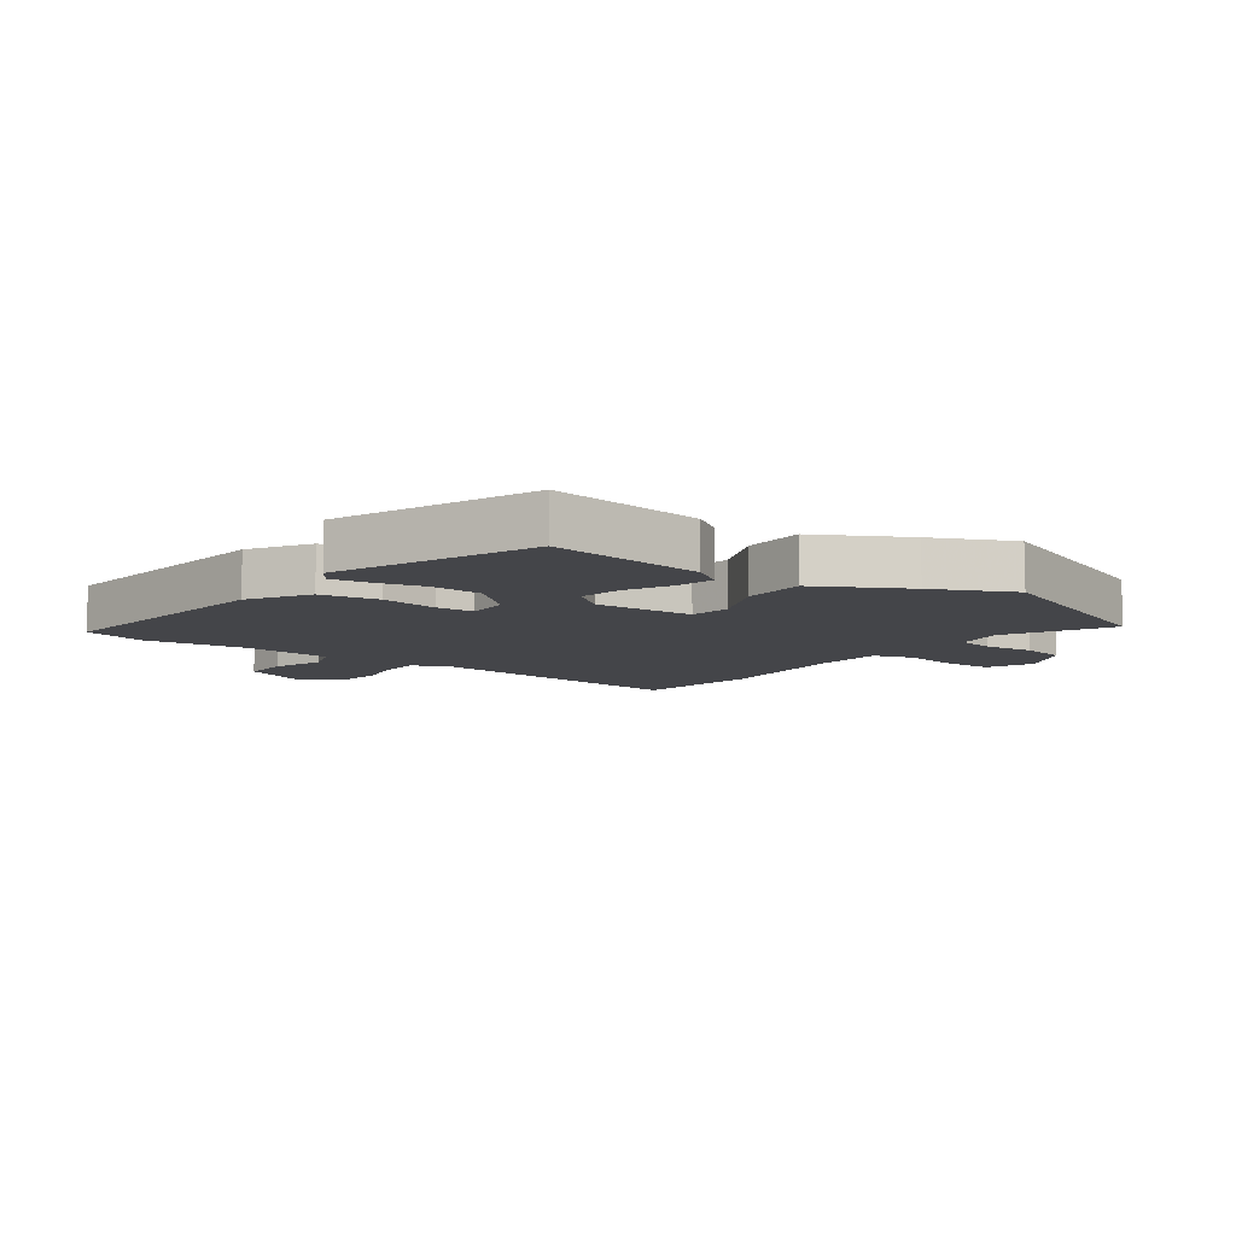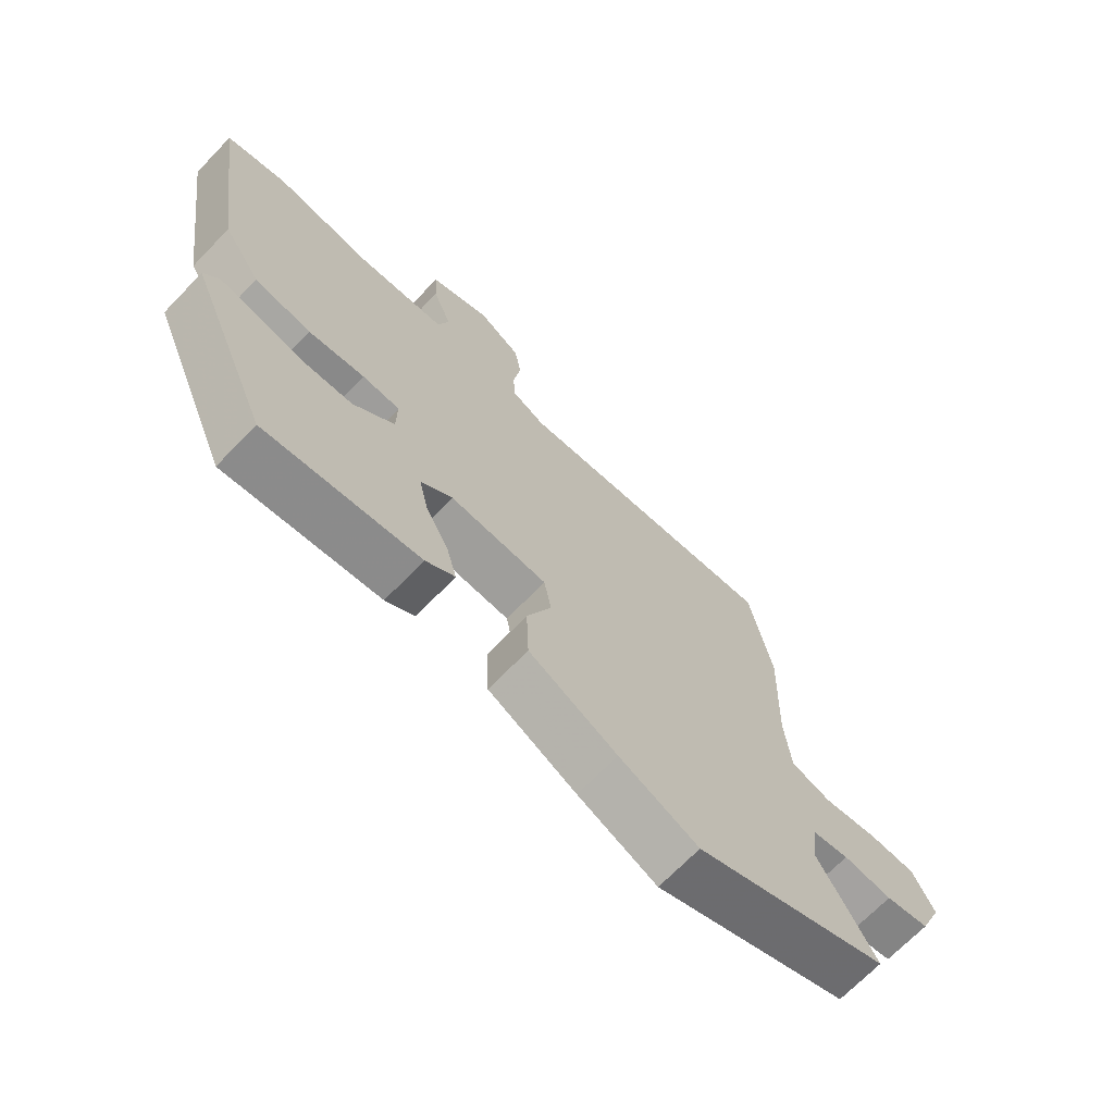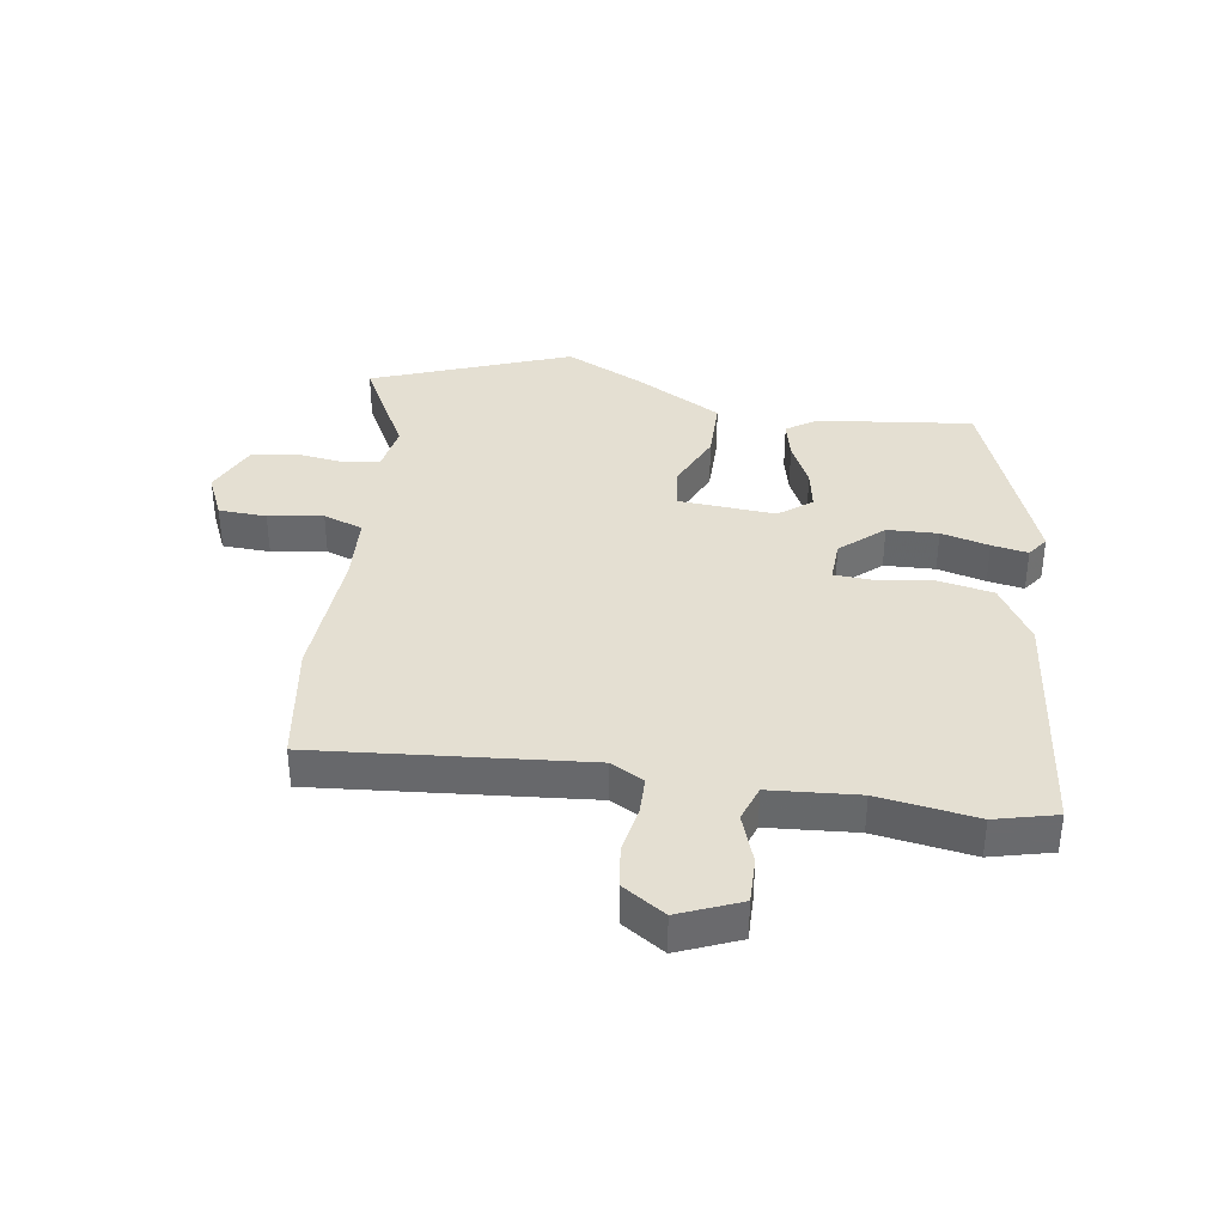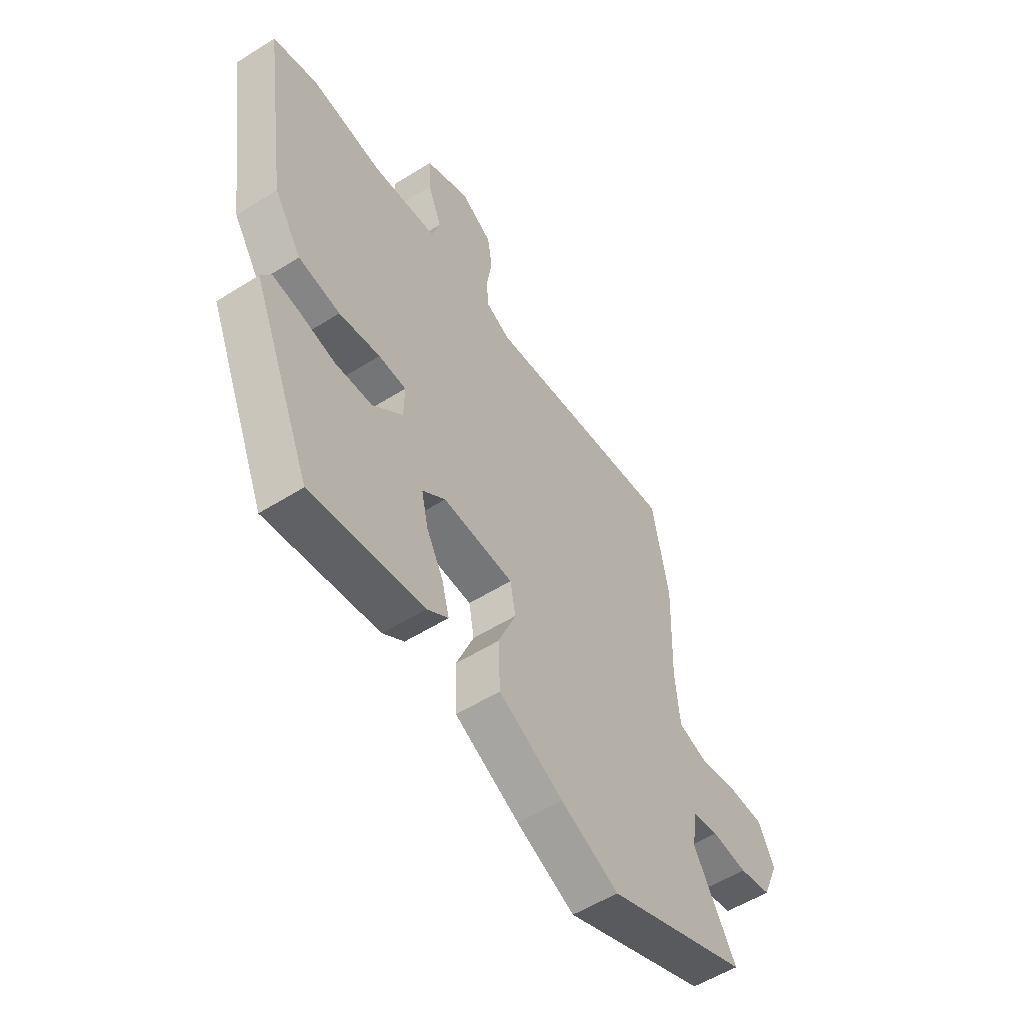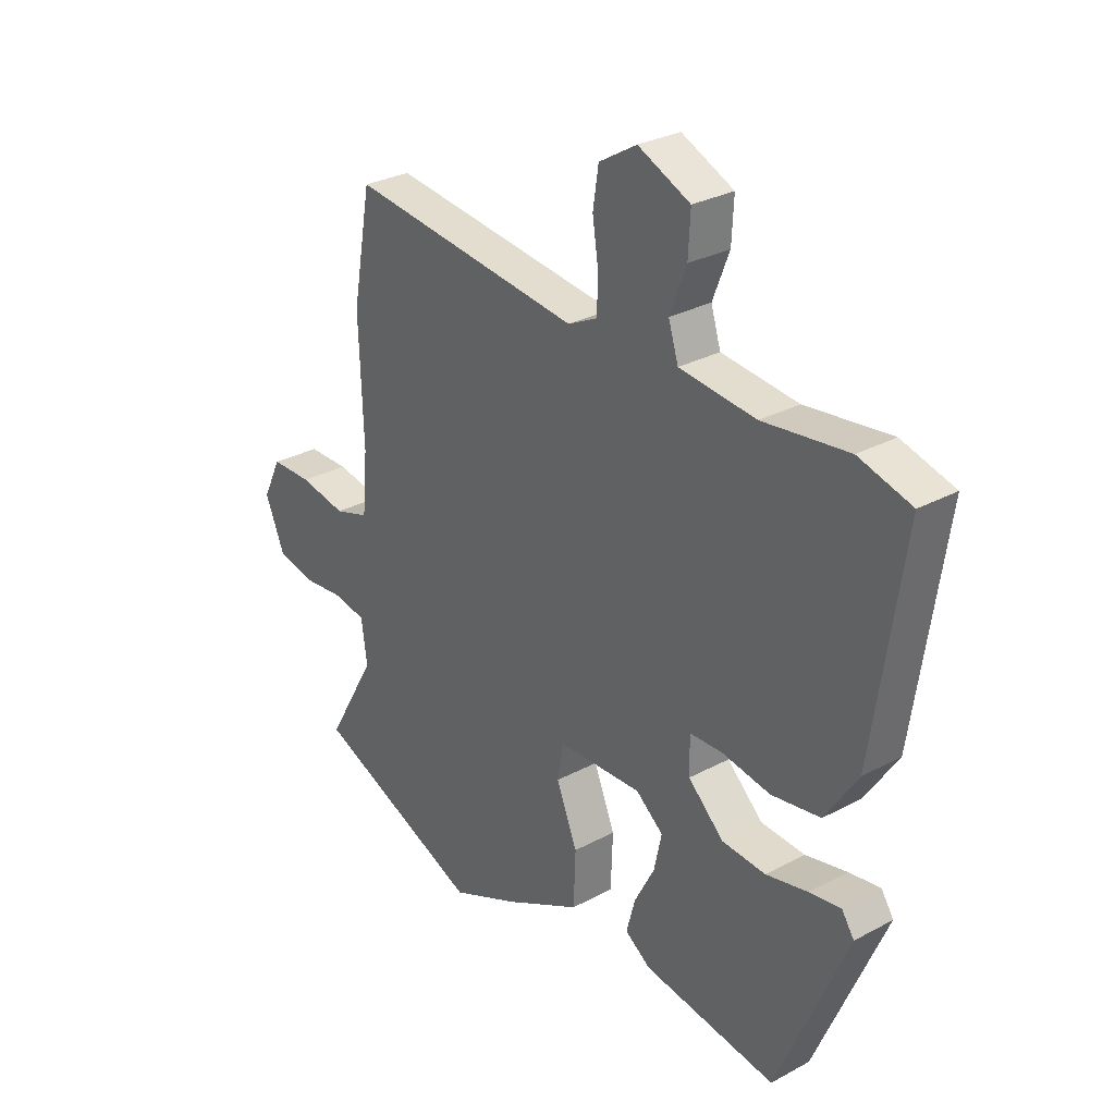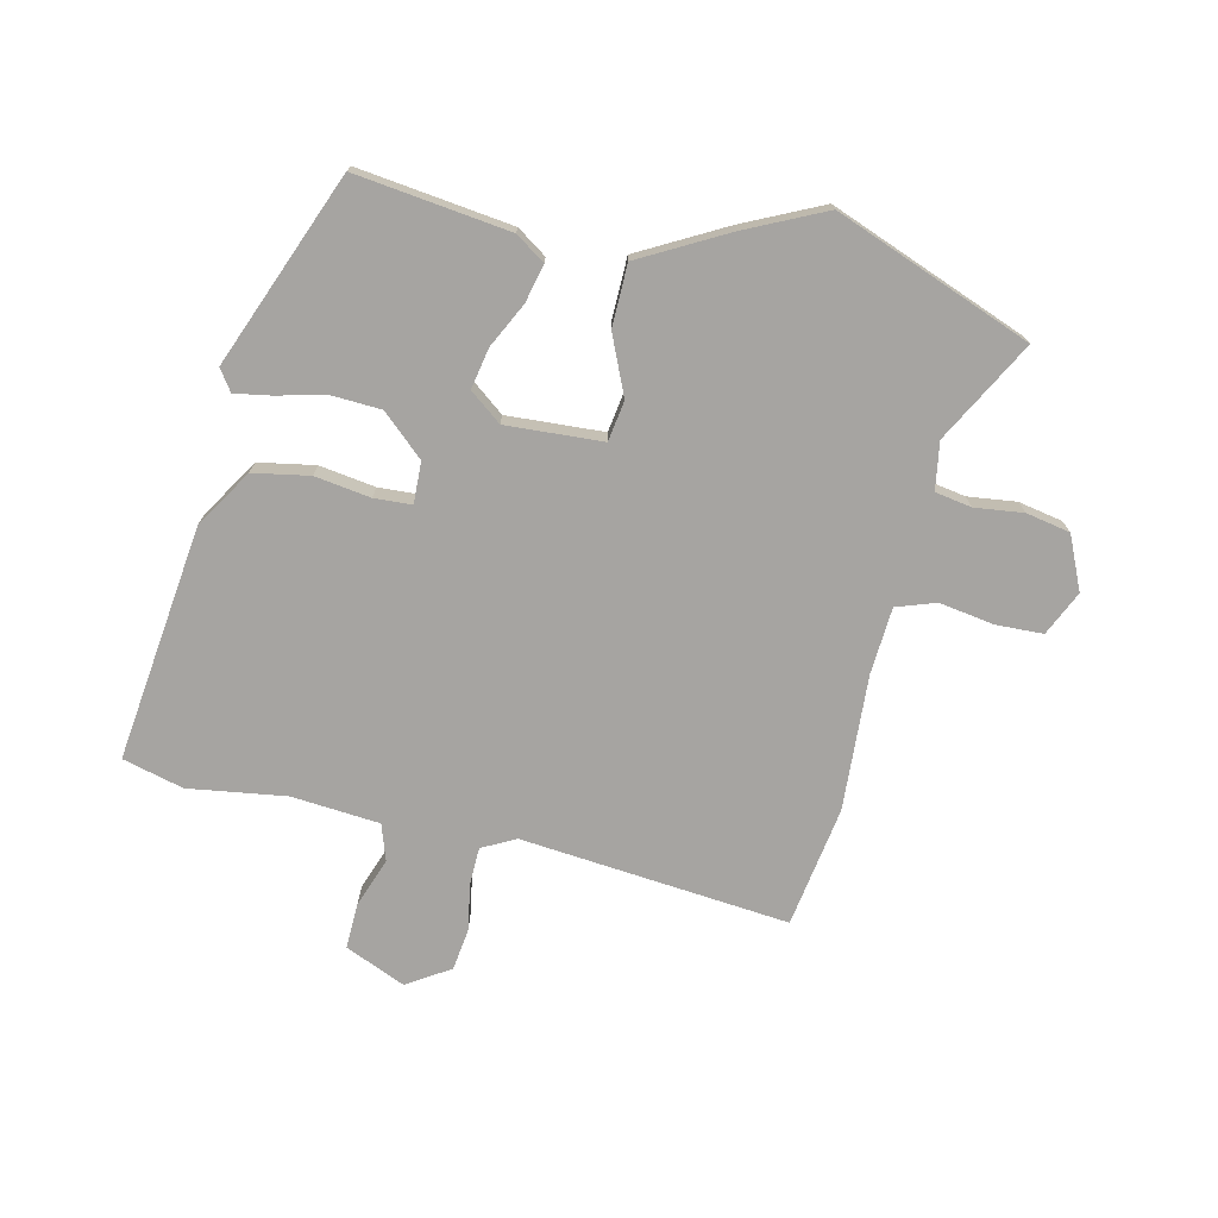
<metadata>
{"format":"obj","ext":"obj","renderer":"f3d","projection":"perspective","resolution":1024,"background":"white","views":[{"elev":-9.1,"azim":145.1,"up":"+Y"},{"elev":-69.5,"azim":136.0,"up":"+Z"},{"elev":37.2,"azim":10.5,"up":"+Y"},{"elev":-55.1,"azim":123.6,"up":"+Z"},{"elev":29.3,"azim":51.4,"up":"+Z"},{"elev":-73.5,"azim":168.4,"up":"+Y"}]}
</metadata>
<code>
v -0.308 0.07 -0.579
v -0.636 0.07 -0.444
v -0.54 0.07 -0.276
v -0.551 0.07 -0.196
v -0.612 0.07 -0.184
v -0.694 0.07 -0.192
v -0.768 0.07 -0.176
v -0.806 0.07 -0.086
v -0.77 0.07 -0.012
v -0.69 0.07 -0.011
v -0.599 0.07 -0.028
v -0.532 0.07 -0.007
v -0.522 0.07 0.106
v -0.53 0.07 0.333
v -0.493 0.07 0.536
v -0.042 0.07 0.482
v 0.015 0.07 0.51
v 0.018 0.07 0.573
v 0.006 0.07 0.651
v 0.017 0.07 0.722
v 0.09 0.07 0.766
v 0.191 0.07 0.72
v 0.187 0.07 0.643
v 0.155 0.07 0.561
v 0.174 0.07 0.5
v 0.322 0.07 0.484
v 0.487 0.07 0.504
v 0.589 0.07 0.475
v 0.531 0.07 0.079
v 0.468 0.07 -0.017
v 0.373 0.07 -0.032
v 0.279 0.07 -0.016
v 0.216 0.07 -0.018
v 0.217 0.07 -0.088
v 0.286 0.07 -0.153
v 0.371 0.07 -0.159
v 0.452 0.07 -0.141
v 0.513 0.07 -0.132
v 0.537 0.07 -0.168
v 0.401 0.07 -0.49
v 0.142 0.07 -0.451
v 0.093 0.07 -0.416
v 0.11 0.07 -0.352
v 0.149 0.07 -0.278
v 0.164 0.07 -0.209
v 0.111 0.07 -0.166
v -0.052 0.07 -0.172
v -0.064 0.07 -0.24
v -0.023 0.07 -0.34
v -0.027 0.07 -0.444
v -0.175 0.07 -0.52
v -0.308 0 -0.579
v -0.636 0 -0.444
v -0.54 0 -0.276
v -0.551 0 -0.196
v -0.612 0 -0.184
v -0.694 0 -0.192
v -0.768 0 -0.176
v -0.806 0 -0.086
v -0.77 0 -0.012
v -0.69 0 -0.011
v -0.599 0 -0.028
v -0.532 0 -0.007
v -0.522 0 0.106
v -0.53 0 0.333
v -0.493 0 0.536
v -0.042 0 0.482
v 0.015 0 0.51
v 0.018 0 0.573
v 0.006 0 0.651
v 0.017 0 0.722
v 0.09 0 0.766
v 0.191 0 0.72
v 0.187 0 0.643
v 0.155 0 0.561
v 0.174 0 0.5
v 0.322 0 0.484
v 0.487 0 0.504
v 0.589 0 0.475
v 0.531 0 0.079
v 0.468 0 -0.017
v 0.373 0 -0.032
v 0.279 0 -0.016
v 0.216 0 -0.018
v 0.217 0 -0.088
v 0.286 0 -0.153
v 0.371 0 -0.159
v 0.452 0 -0.141
v 0.513 0 -0.132
v 0.537 0 -0.168
v 0.401 0 -0.49
v 0.142 0 -0.451
v 0.093 0 -0.416
v 0.11 0 -0.352
v 0.149 0 -0.278
v 0.164 0 -0.209
v 0.111 0 -0.166
v -0.052 0 -0.172
v -0.064 0 -0.24
v -0.023 0 -0.34
v -0.027 0 -0.444
v -0.175 0 -0.52
f 1 2 3
f 51 1 3
f 50 51 3
f 49 50 3
f 48 49 3
f 47 48 3 4
f 42 43 44
f 41 42 44
f 40 41 44
f 39 40 44
f 38 39 44
f 37 38 44
f 36 37 44
f 35 36 44 45
f 34 35 45 46
f 30 31 32
f 29 30 32
f 28 29 32
f 27 28 32
f 26 27 32
f 25 26 32 33
f 34 46 47
f 33 34 47
f 25 33 47
f 24 25 47
f 22 23 24
f 21 22 24
f 20 21 24
f 19 20 24
f 18 19 24
f 13 14 15 16
f 12 13 16 17
f 9 10 11
f 8 9 11
f 7 8 11
f 6 7 11
f 5 6 11
f 5 11 12
f 4 5 12 17
f 24 47 4 17
f 17 18 24
f 54 53 52
f 54 52 102
f 54 102 101
f 54 101 100
f 54 100 99
f 55 54 99 98
f 95 94 93
f 95 93 92
f 95 92 91
f 95 91 90
f 95 90 89
f 95 89 88
f 95 88 87
f 96 95 87 86
f 97 96 86 85
f 83 82 81
f 83 81 80
f 83 80 79
f 83 79 78
f 83 78 77
f 84 83 77 76
f 98 97 85
f 98 85 84
f 98 84 76
f 98 76 75
f 75 74 73
f 75 73 72
f 75 72 71
f 75 71 70
f 75 70 69
f 67 66 65 64
f 68 67 64 63
f 62 61 60
f 62 60 59
f 62 59 58
f 62 58 57
f 62 57 56
f 63 62 56
f 68 63 56 55
f 68 55 98 75
f 75 69 68
f 1 52 53 2
f 2 53 54 3
f 3 54 55 4
f 4 55 56 5
f 5 56 57 6
f 6 57 58 7
f 7 58 59 8
f 8 59 60 9
f 9 60 61 10
f 10 61 62 11
f 11 62 63 12
f 12 63 64 13
f 13 64 65 14
f 14 65 66 15
f 15 66 67 16
f 16 67 68 17
f 17 68 69 18
f 18 69 70 19
f 19 70 71 20
f 20 71 72 21
f 21 72 73 22
f 22 73 74 23
f 23 74 75 24
f 24 75 76 25
f 25 76 77 26
f 26 77 78 27
f 27 78 79 28
f 28 79 80 29
f 29 80 81 30
f 30 81 82 31
f 31 82 83 32
f 32 83 84 33
f 33 84 85 34
f 34 85 86 35
f 35 86 87 36
f 36 87 88 37
f 37 88 89 38
f 38 89 90 39
f 39 90 91 40
f 40 91 92 41
f 41 92 93 42
f 42 93 94 43
f 43 94 95 44
f 44 95 96 45
f 45 96 97 46
f 46 97 98 47
f 47 98 99 48
f 48 99 100 49
f 49 100 101 50
f 50 101 102 51
f 51 102 52 1

</code>
